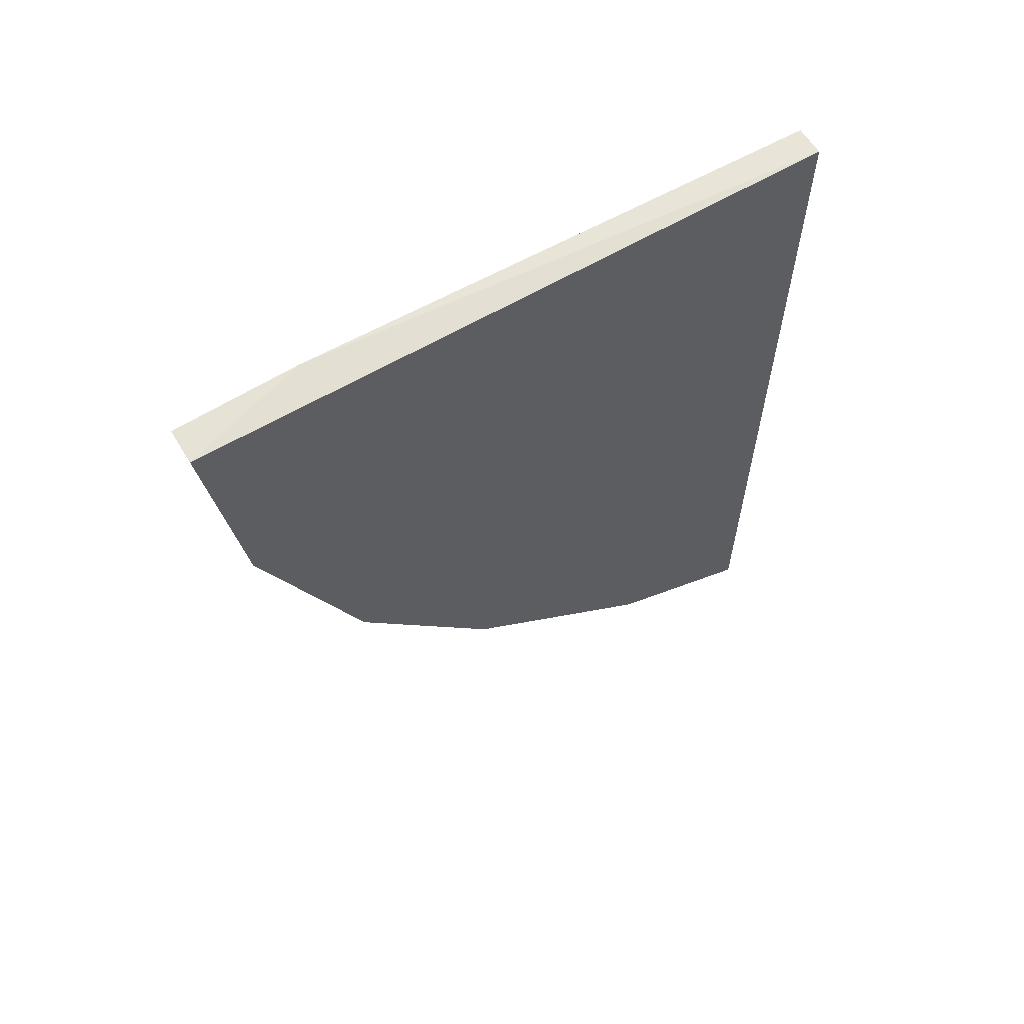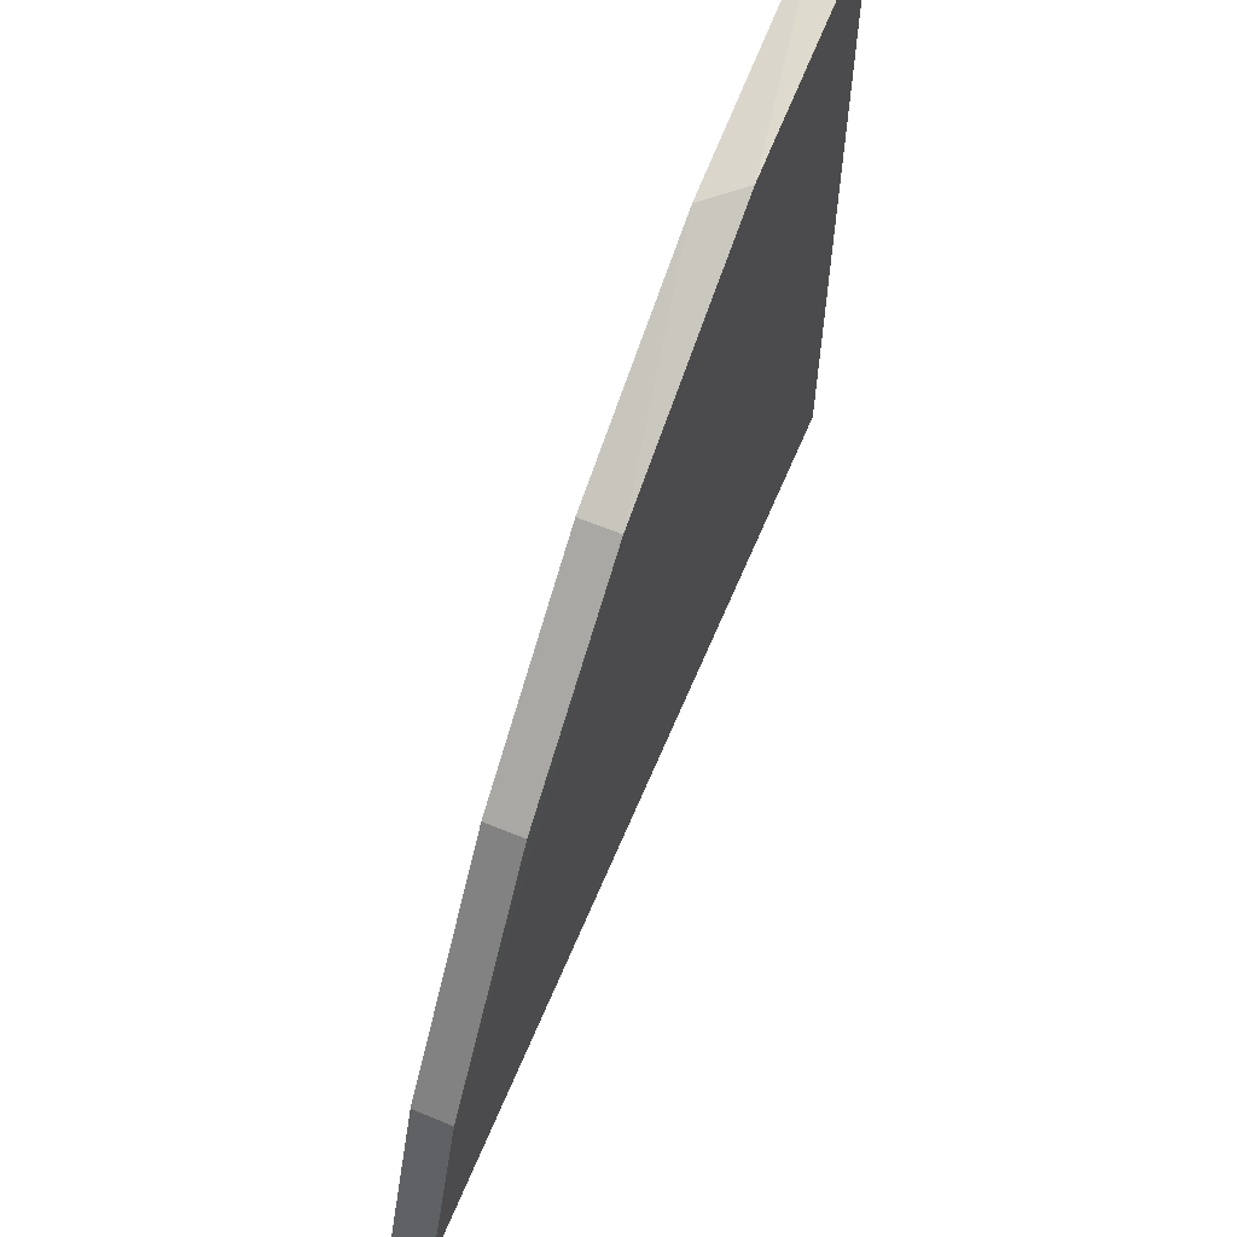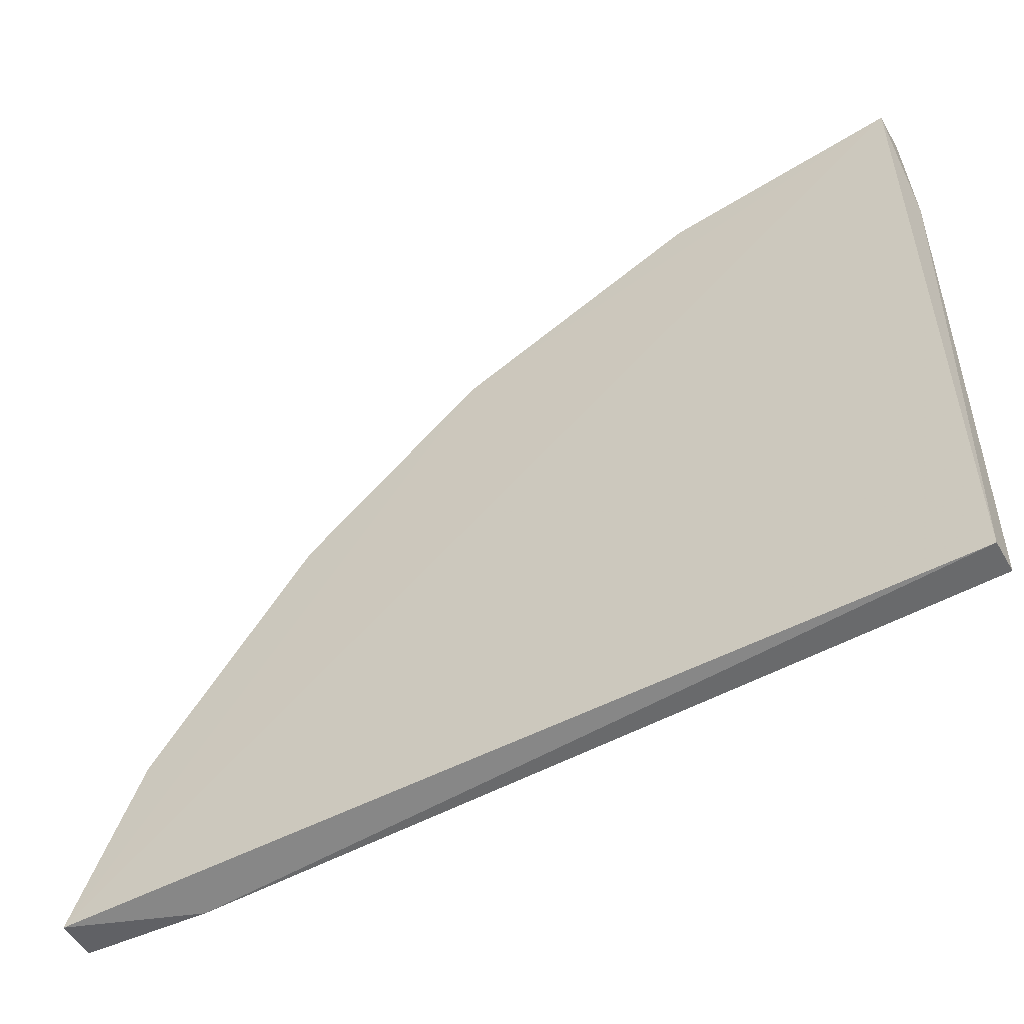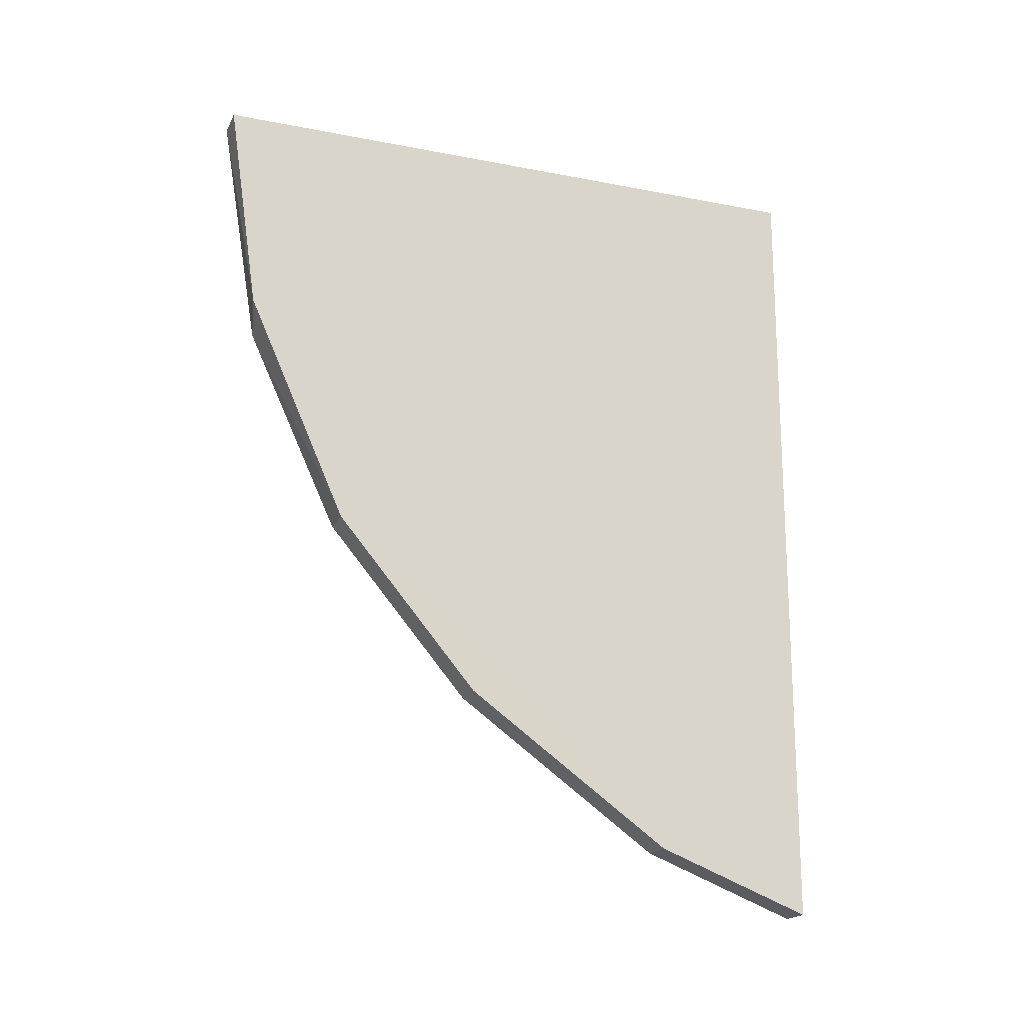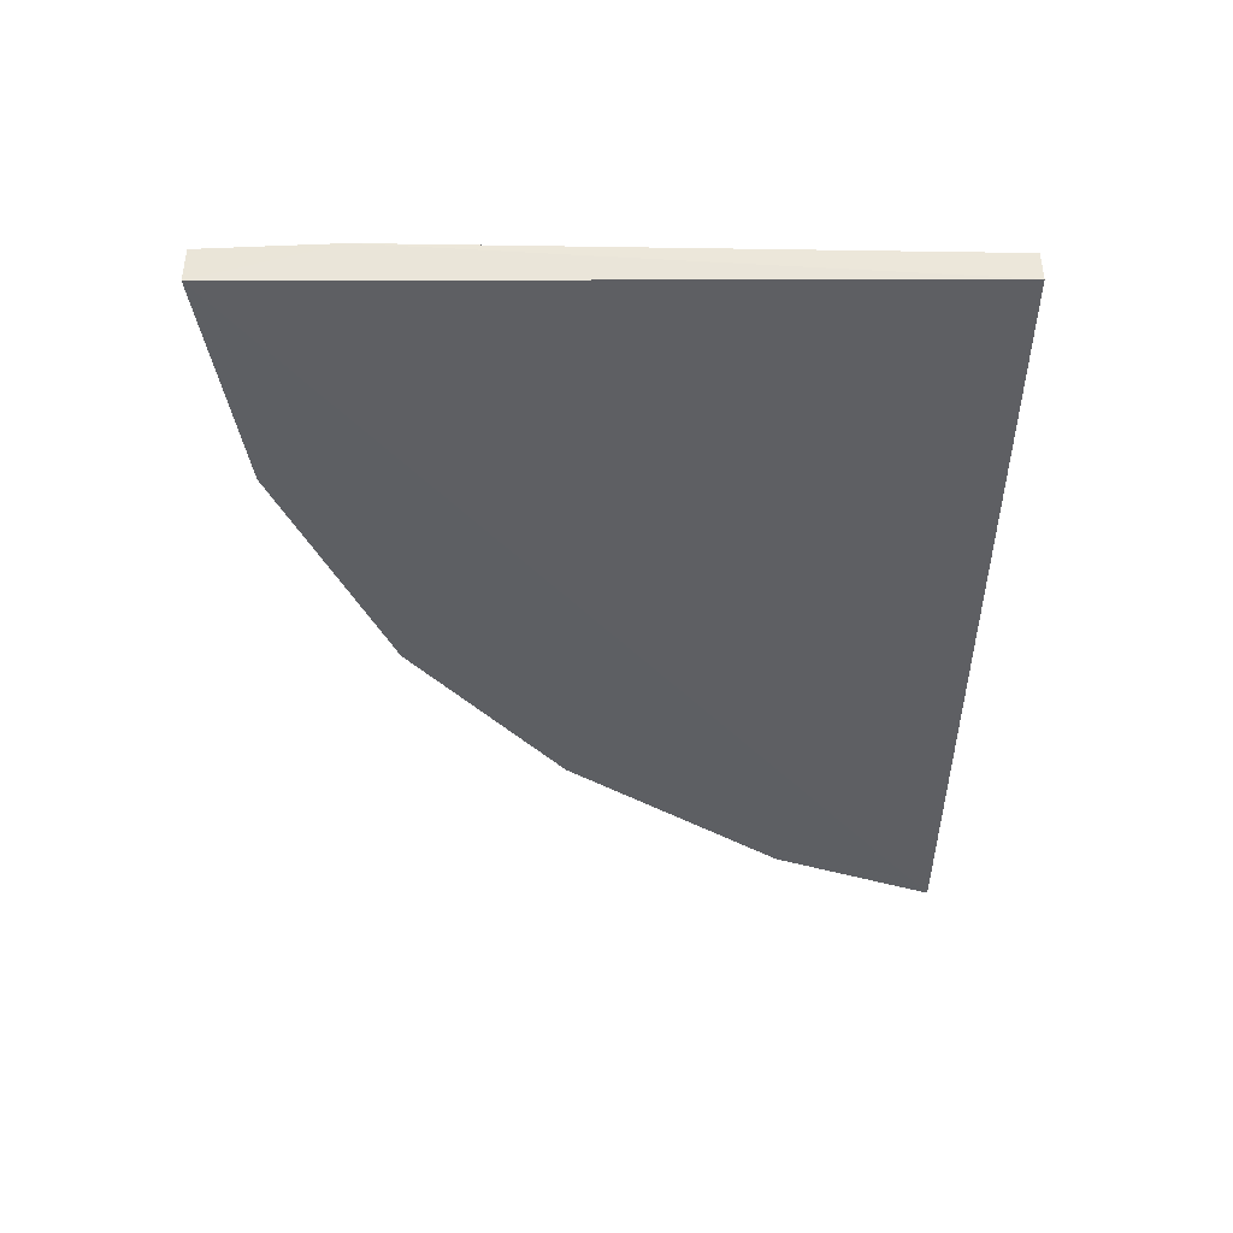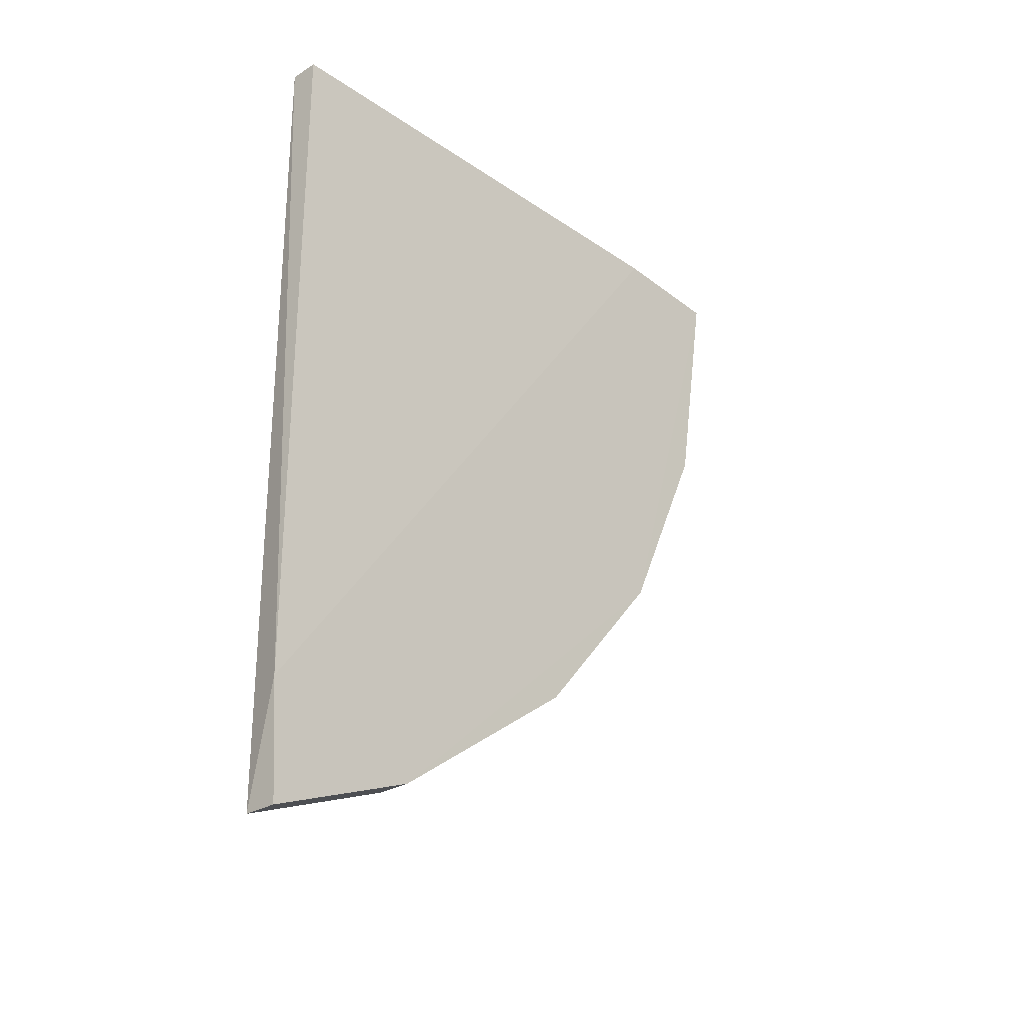
<metadata>
{"format":"obj","ext":"obj","renderer":"f3d","projection":"perspective","resolution":1024,"background":"white","views":[{"elev":60.4,"azim":58.8,"up":"+Y"},{"elev":62.5,"azim":22.6,"up":"+Z"},{"elev":-52.7,"azim":119.5,"up":"+Z"},{"elev":-19.2,"azim":69.9,"up":"+Y"},{"elev":49.4,"azim":89.9,"up":"+Y"},{"elev":-28.1,"azim":-136.9,"up":"+Y"}]}
</metadata>
<code>
v -0.748 -0.1901 -0.3754
v -0.748 -0.2756 -0.4299
v -0.7473 -0.1901 -0.4479
v -0.744 -0.2756 -0.4299
v -0.744 -0.1901 -0.3754
v -0.7441 -0.2397 -0.3903
v -0.7479 -0.217 -0.3798
v -0.748 -0.2824 -0.4476
v -0.744 -0.2142 -0.3789
v -0.748 -0.1895 -0.3892
v -0.7479 -0.2589 -0.4065
v -0.744 -0.1901 -0.4479
v -0.748 -0.2692 -0.4485
v -0.7441 -0.2589 -0.4065
v -0.744 -0.2824 -0.4476
v -0.7479 -0.2397 -0.3903
f 16 13 2
f 12 5 15
f 15 5 6
f 8 15 4
f 15 6 4
f 12 15 13
f 3 12 13
f 15 8 13
f 1 5 10
f 5 12 10
f 12 3 10
f 13 1 10
f 3 13 10
f 5 1 9
f 6 5 9
f 1 7 9
f 7 6 9
f 11 6 16
f 7 1 16
f 6 7 16
f 1 13 16
f 6 11 14
f 11 4 14
f 4 6 14
f 8 4 2
f 4 11 2
f 13 8 2
f 11 16 2

</code>
